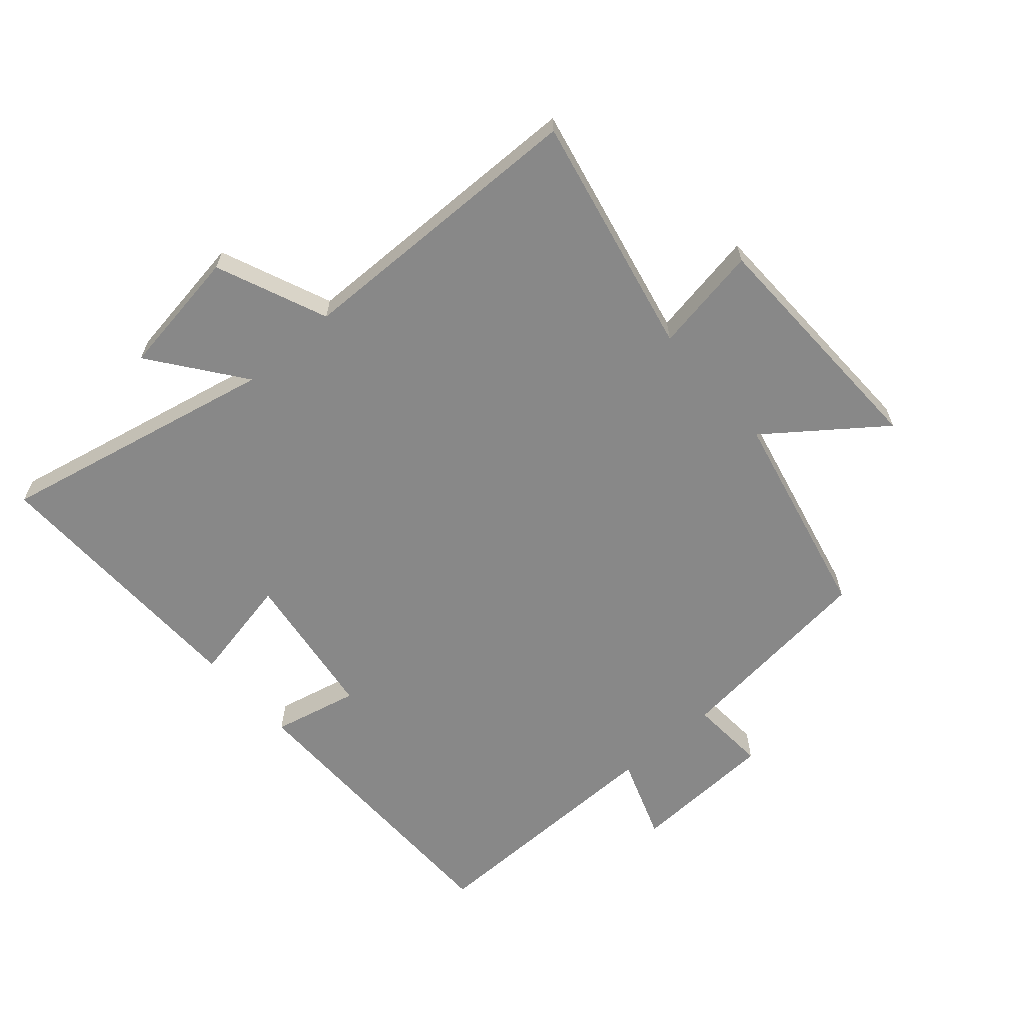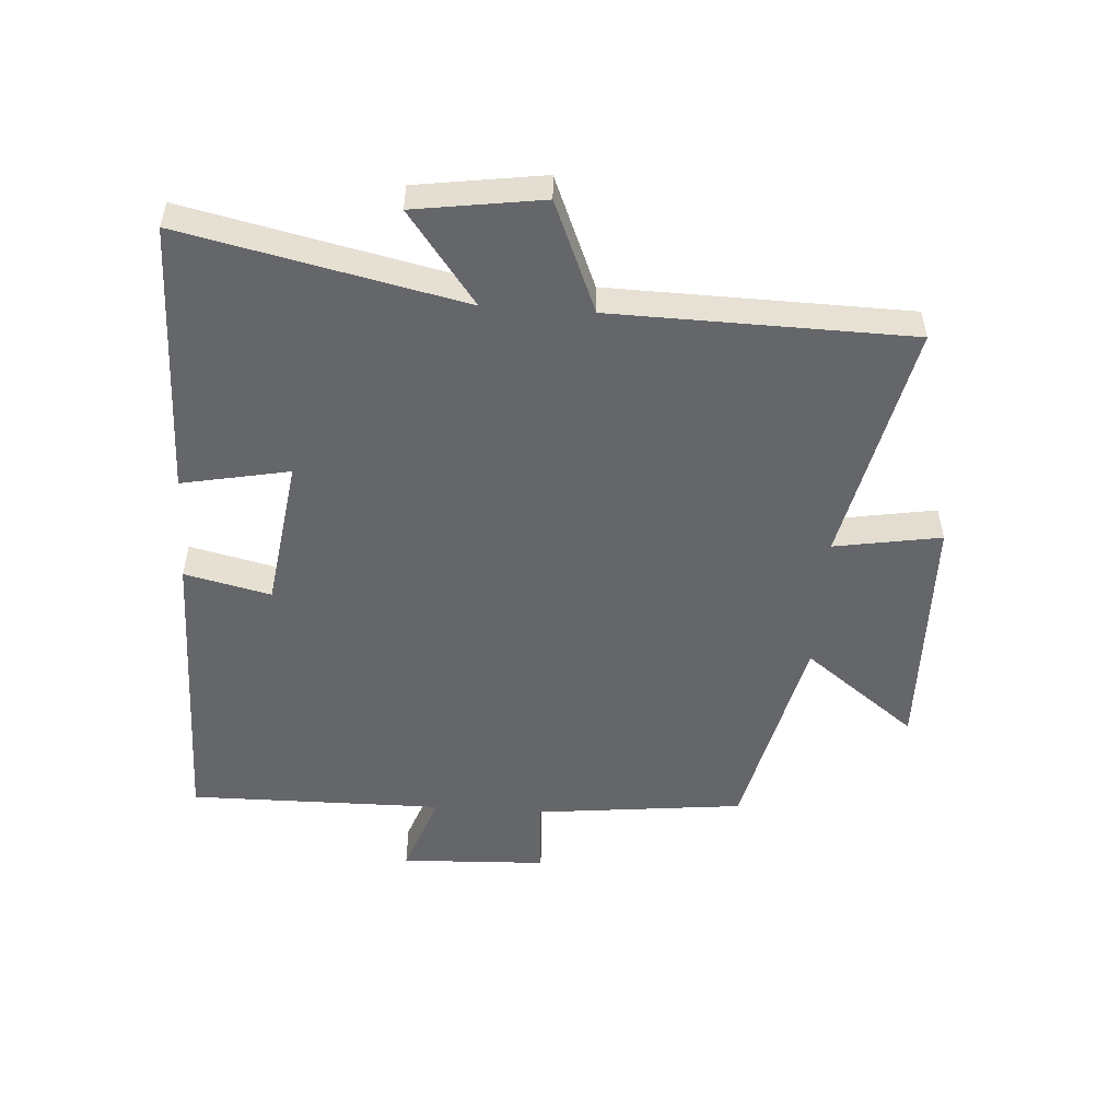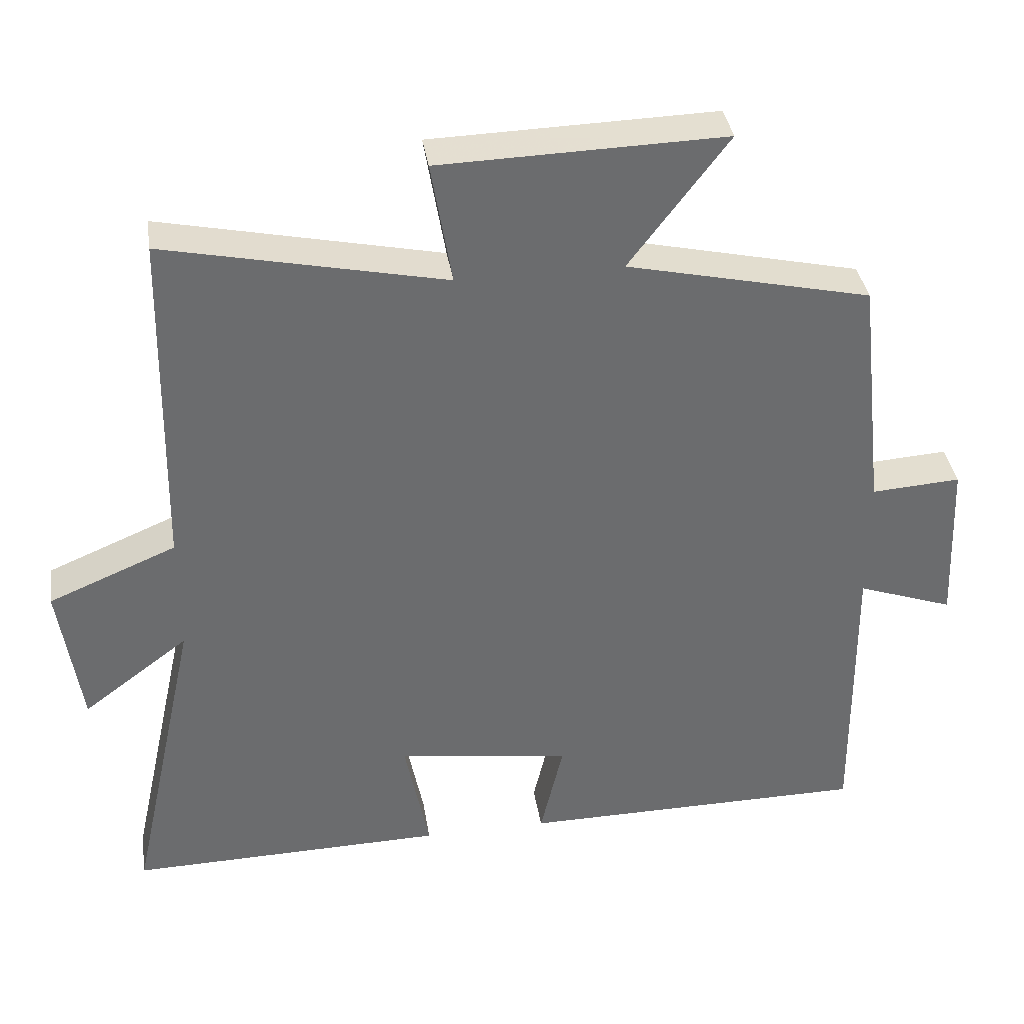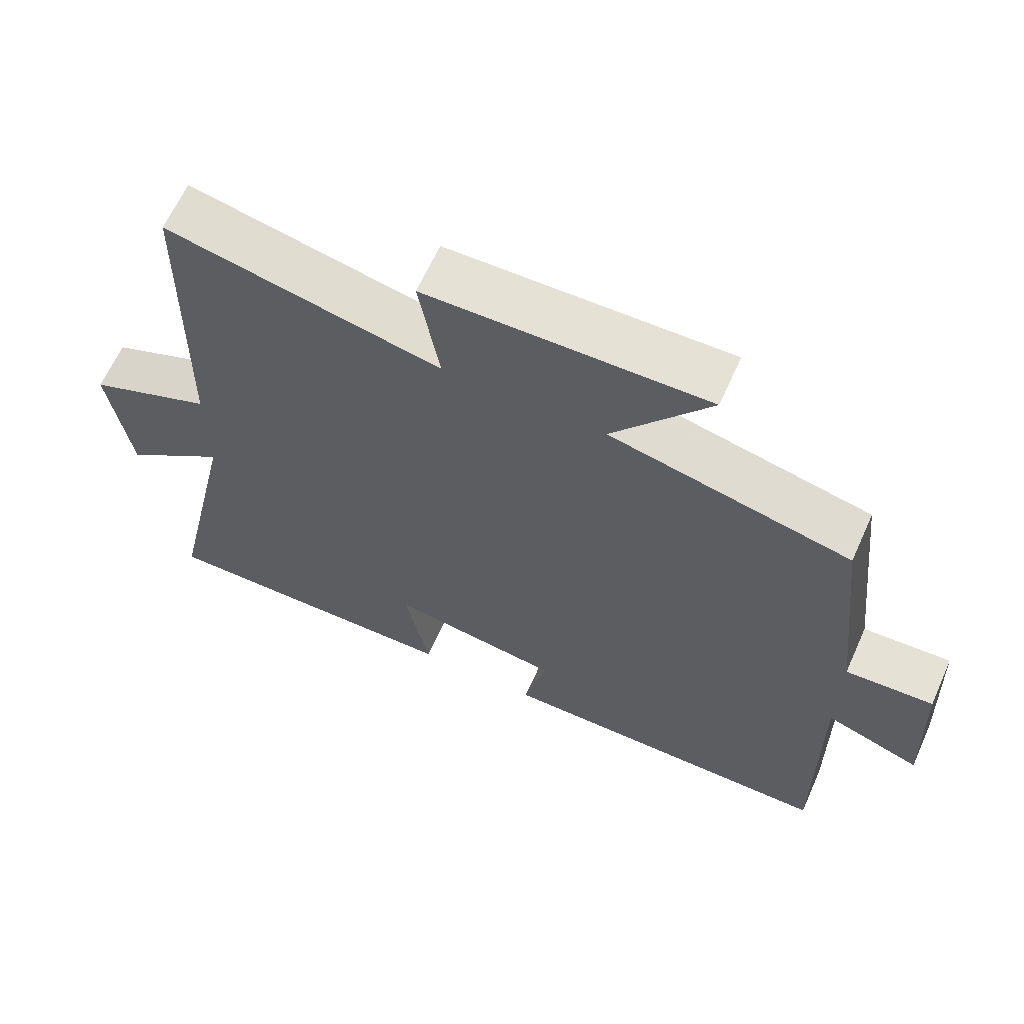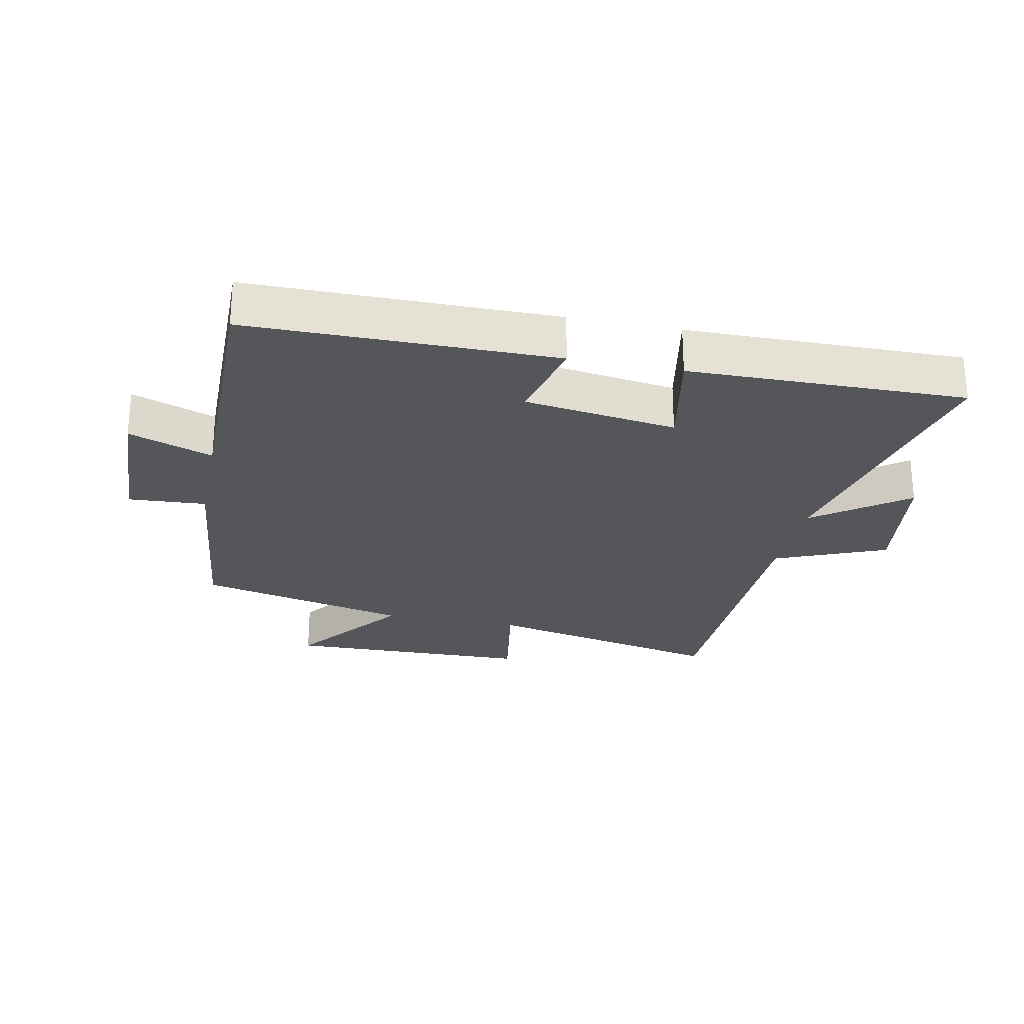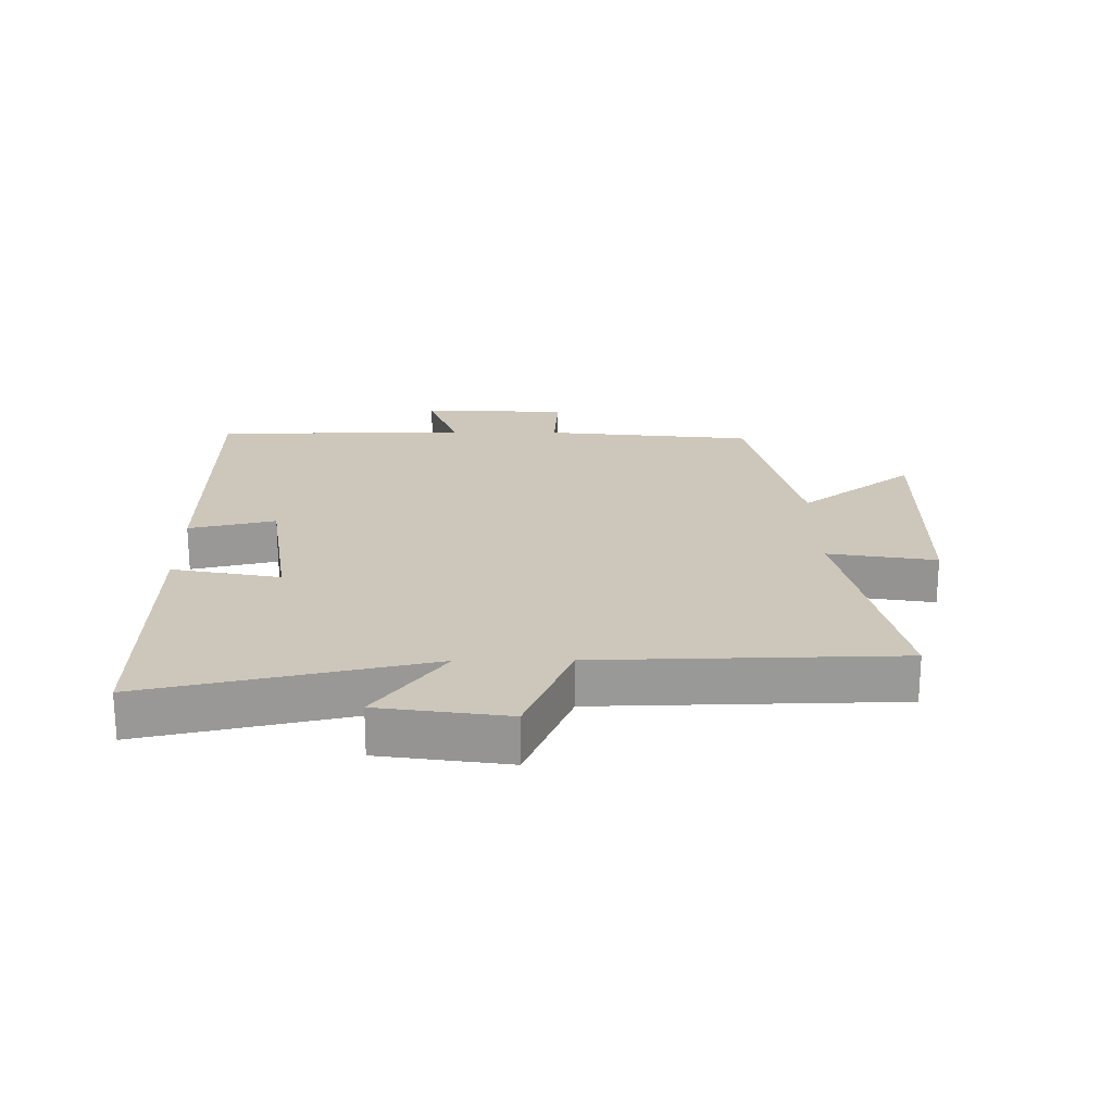
<metadata>
{"format":"obj","ext":"obj","renderer":"f3d","projection":"perspective","resolution":1024,"background":"white","views":[{"elev":-62.9,"azim":-48.8,"up":"+Y"},{"elev":-51.7,"azim":-93.9,"up":"+Y"},{"elev":36.9,"azim":-8.8,"up":"+Z"},{"elev":64.2,"azim":24.2,"up":"+Z"},{"elev":-25.8,"azim":168.3,"up":"+Y"},{"elev":21.4,"azim":-90.7,"up":"+Y"}]}
</metadata>
<code>
v 0.463 0.07 0.423
v 0.5 0.07 0.089
v 0.624 0.07 0.097
v 0.634 0.07 -0.137
v 0.5 0.07 -0.089
v 0.504 0.07 -0.497
v 0.019 0.07 -0.5
v 0.051 0.07 -0.362
v -0.191 0.07 -0.328
v -0.157 0.07 -0.5
v -0.597 0.07 -0.508
v -0.5 0.07 -0.062
v -0.647 0.07 -0.172
v -0.677 0.07 0.032
v -0.5 0.07 0.106
v -0.491 0.07 0.583
v -0.104 0.07 0.5
v -0.133 0.07 0.671
v 0.261 0.07 0.681
v 0.124 0.07 0.5
v 0.463 0 0.423
v 0.5 0 0.089
v 0.624 0 0.097
v 0.634 0 -0.137
v 0.5 0 -0.089
v 0.504 0 -0.497
v 0.019 0 -0.5
v 0.051 0 -0.362
v -0.191 0 -0.328
v -0.157 0 -0.5
v -0.597 0 -0.508
v -0.5 0 -0.062
v -0.647 0 -0.172
v -0.677 0 0.032
v -0.5 0 0.106
v -0.491 0 0.583
v -0.104 0 0.5
v -0.133 0 0.671
v 0.261 0 0.681
v 0.124 0 0.5
f 17 18 19 20
f 17 20 1 2
f 15 16 17 2
f 12 13 14 15
f 12 15 2
f 9 10 11 12
f 12 2 3
f 9 12 3
f 8 9 3
f 5 6 7 8
f 5 8 3
f 3 4 5
f 40 39 38 37
f 22 21 40 37
f 22 37 36 35
f 35 34 33 32
f 22 35 32
f 32 31 30 29
f 23 22 32
f 23 32 29
f 23 29 28
f 28 27 26 25
f 23 28 25
f 25 24 23
f 1 21 22 2
f 2 22 23 3
f 3 23 24 4
f 4 24 25 5
f 5 25 26 6
f 6 26 27 7
f 7 27 28 8
f 8 28 29 9
f 9 29 30 10
f 10 30 31 11
f 11 31 32 12
f 12 32 33 13
f 13 33 34 14
f 14 34 35 15
f 15 35 36 16
f 16 36 37 17
f 17 37 38 18
f 18 38 39 19
f 19 39 40 20
f 20 40 21 1

</code>
